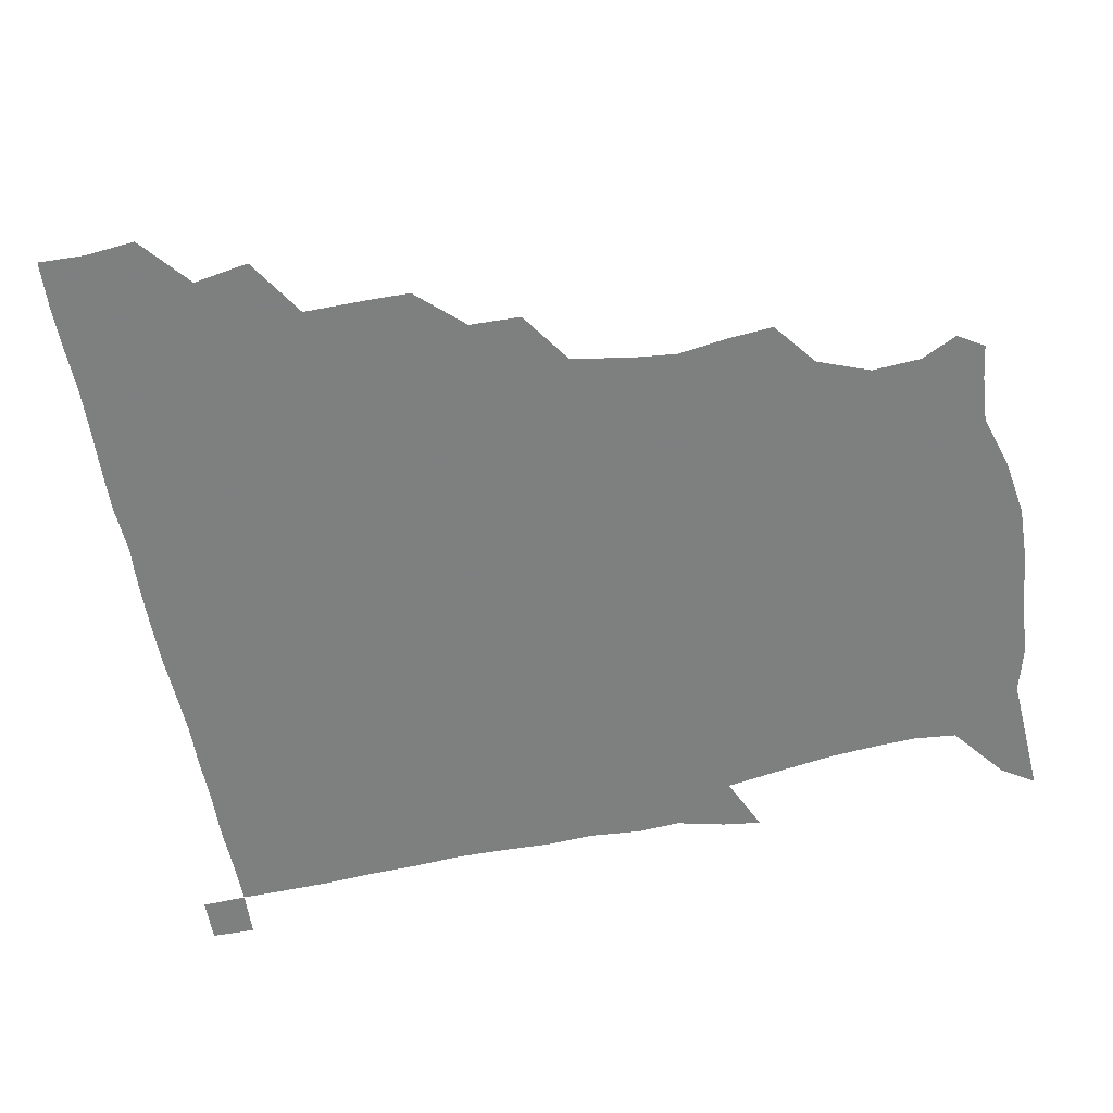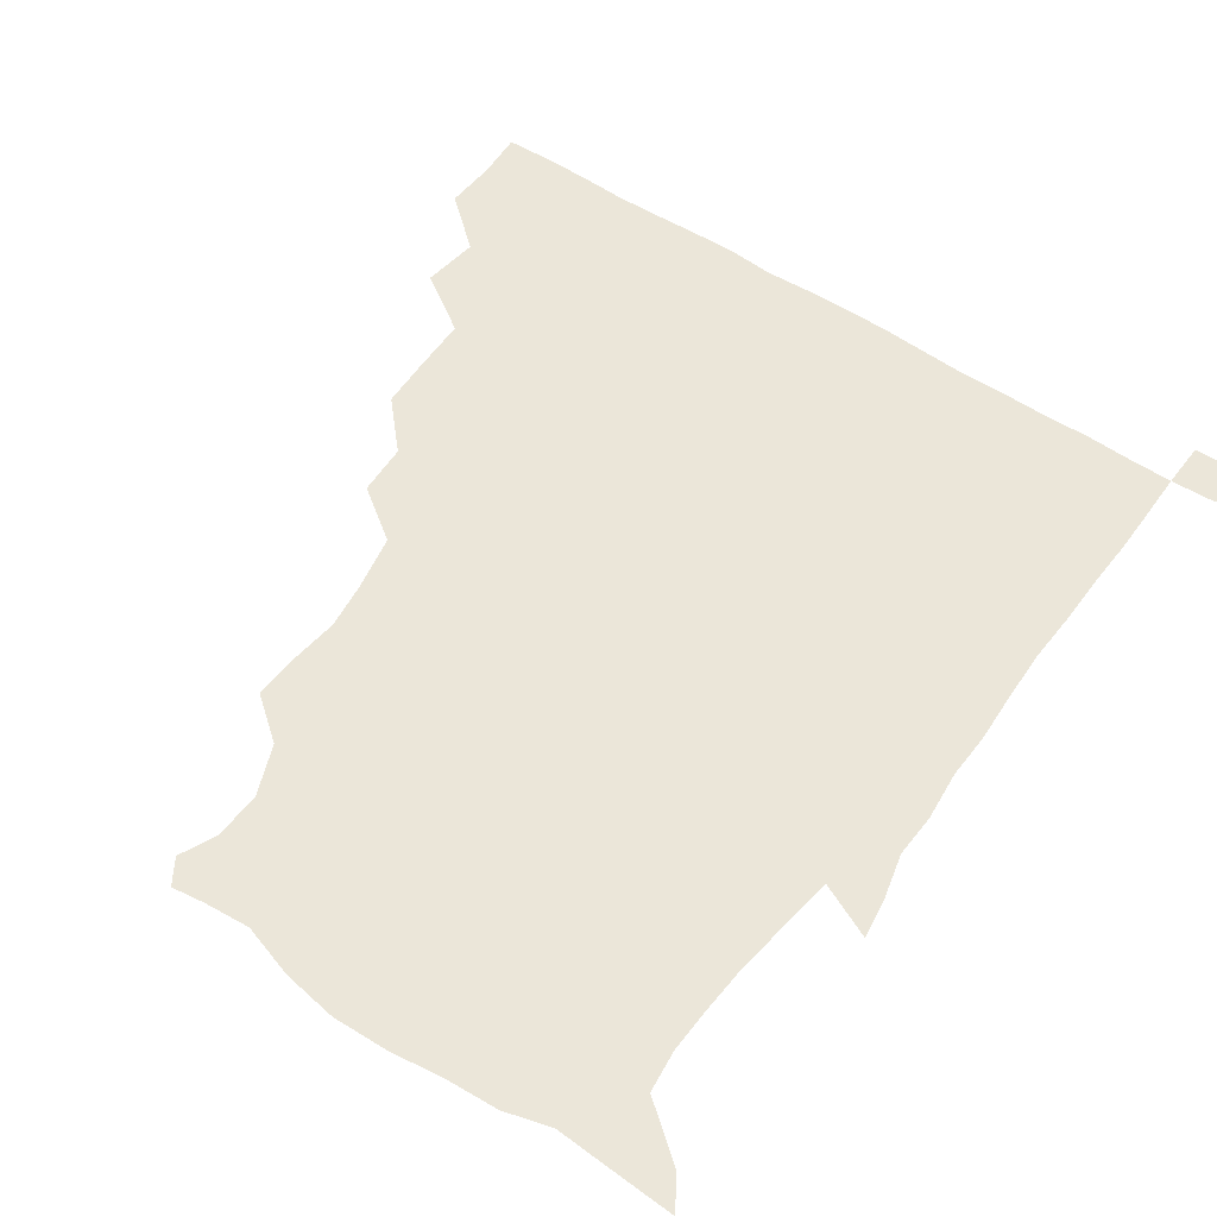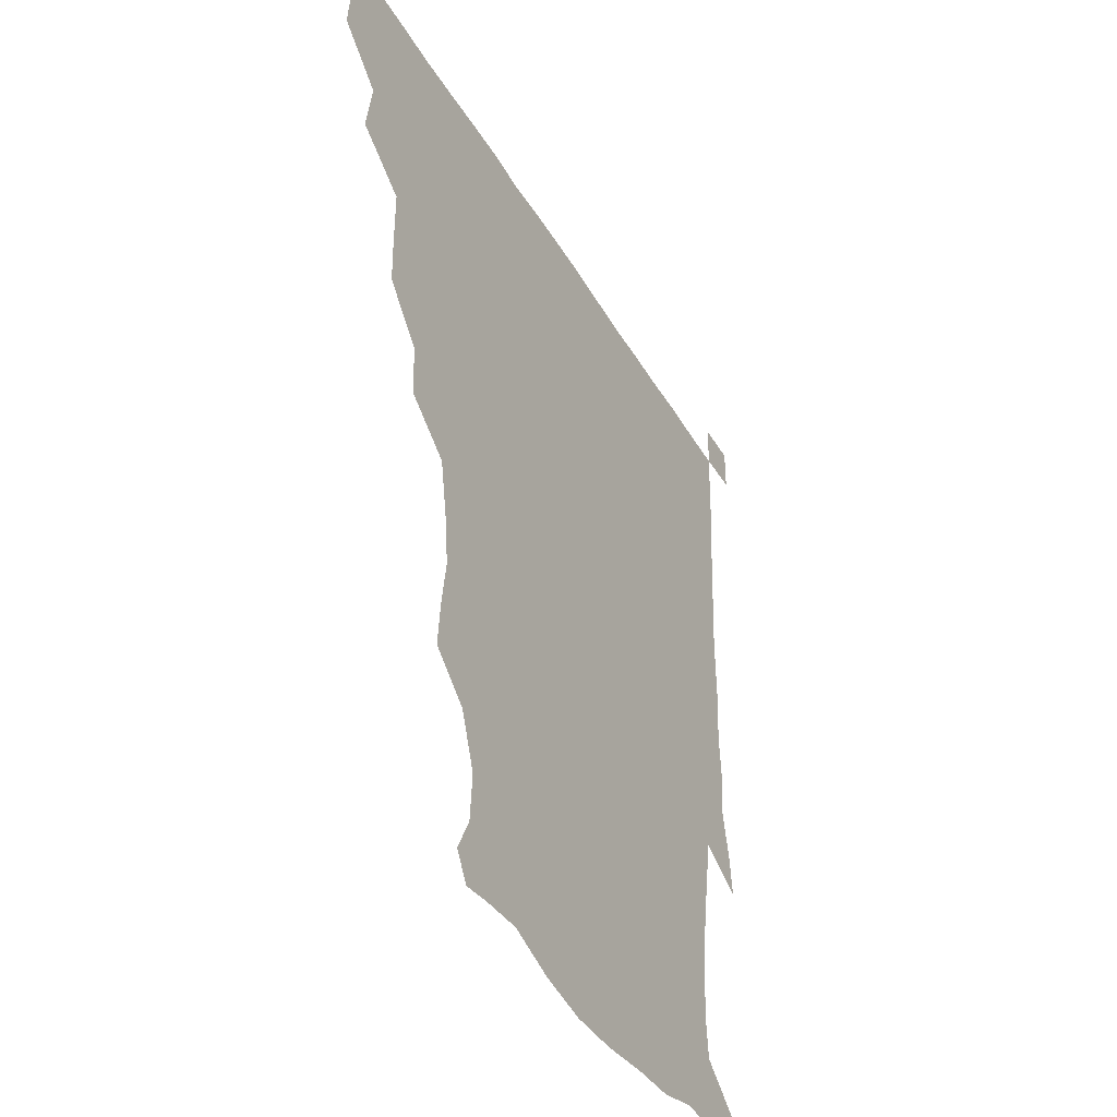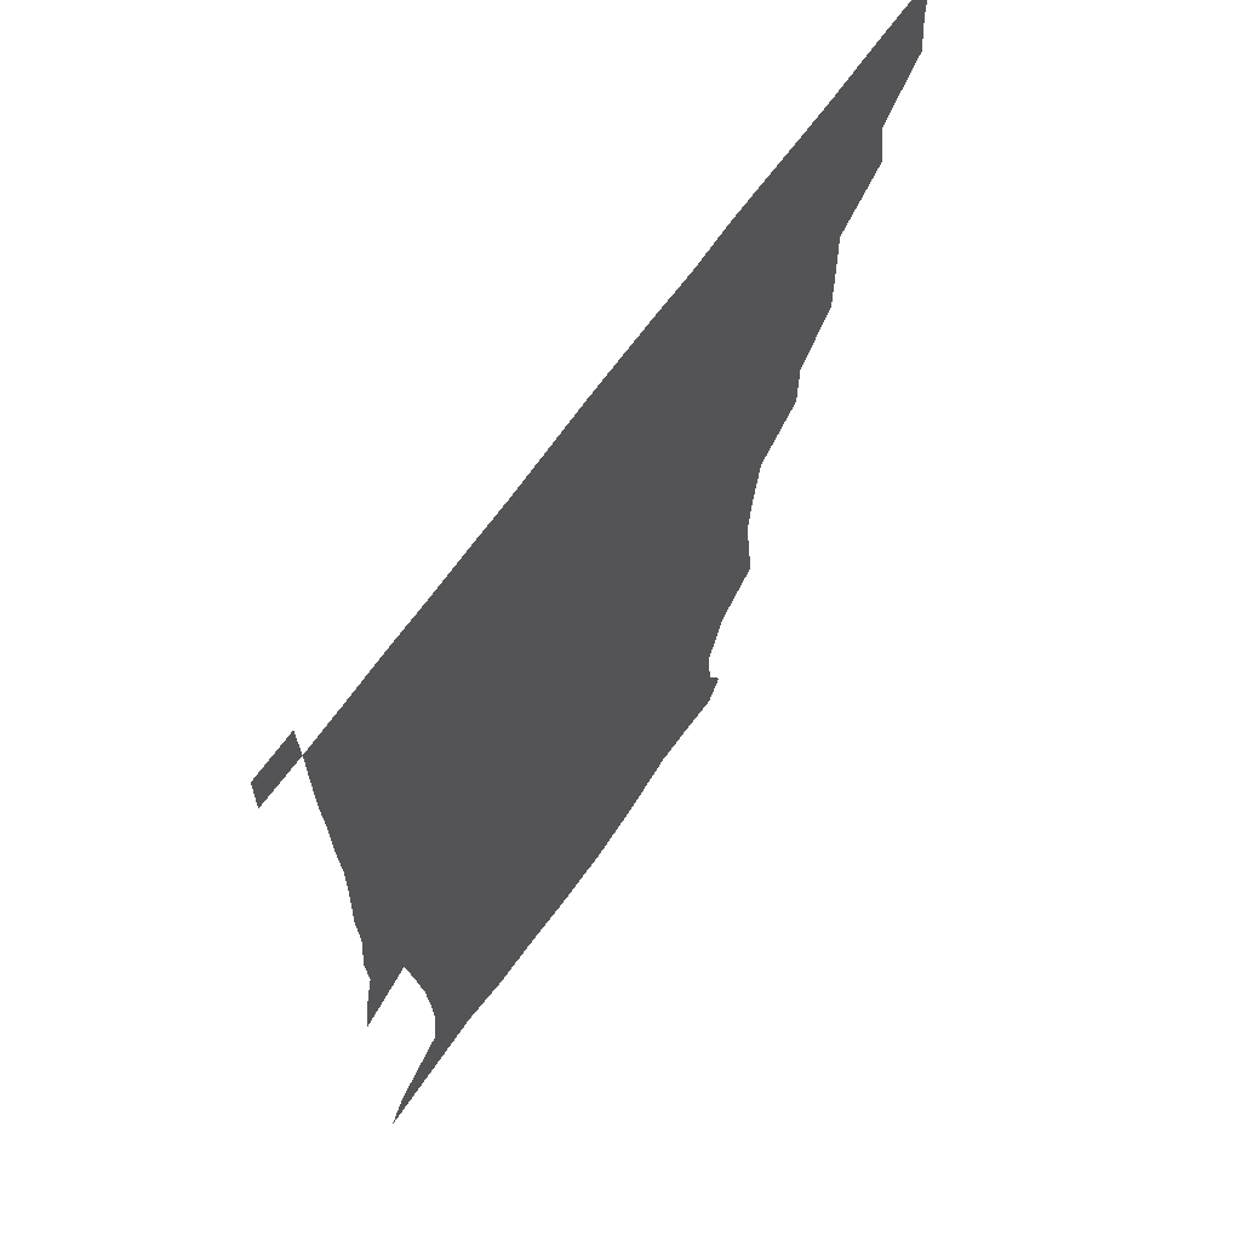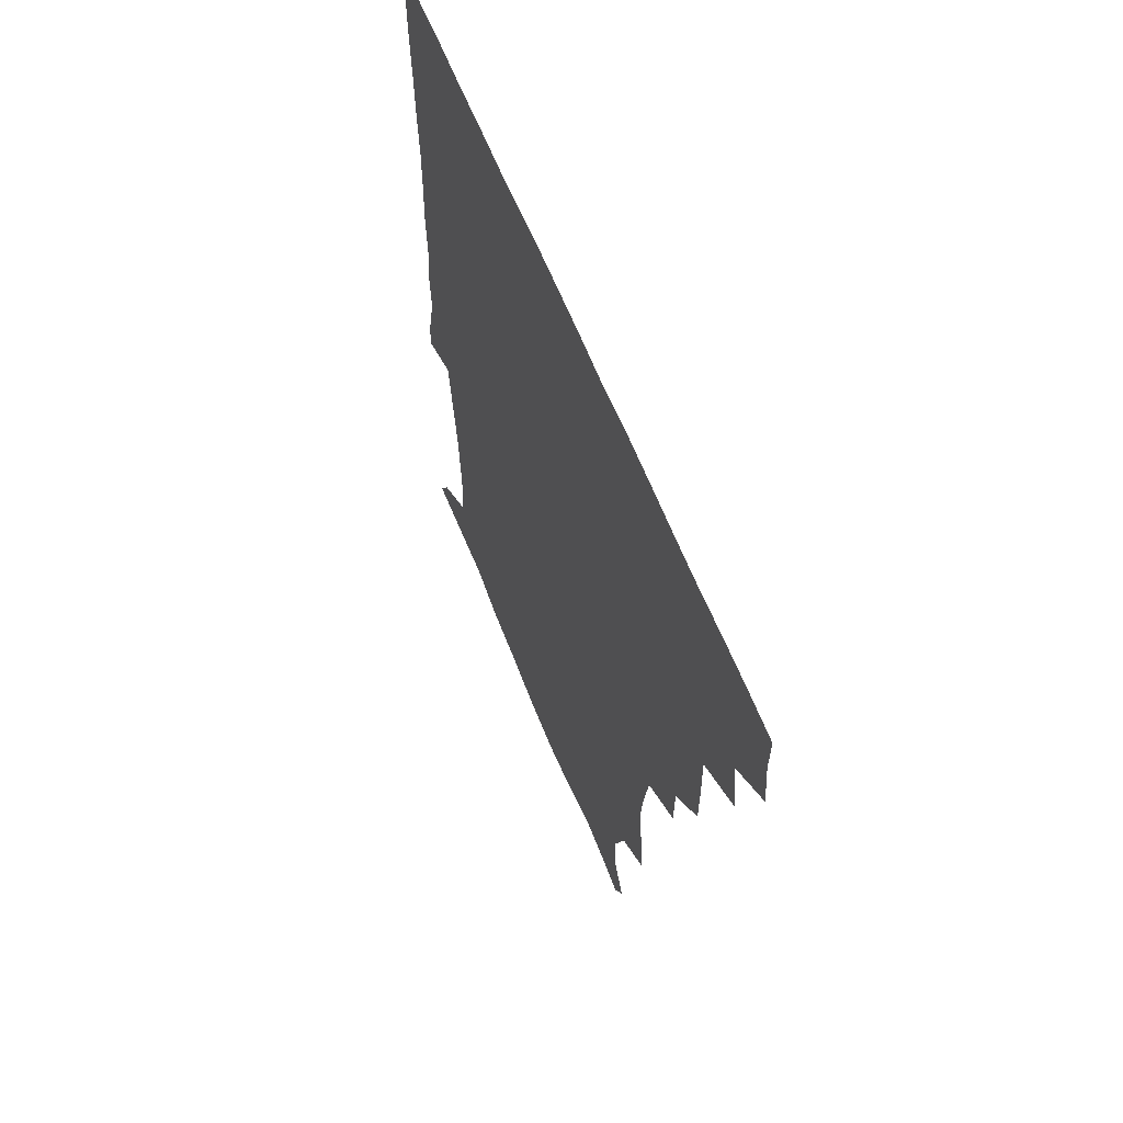
<metadata>
{"format":"obj","ext":"obj","renderer":"f3d","projection":"perspective","resolution":1024,"background":"white","views":[{"elev":-59.6,"azim":-79.2,"up":"+Z"},{"elev":57.6,"azim":34.1,"up":"+Z"},{"elev":-40.6,"azim":-62.4,"up":"+Y"},{"elev":64.5,"azim":124.9,"up":"+Y"},{"elev":61.1,"azim":-111.5,"up":"+Y"}]}
</metadata>
<code>
v 435.3 404.2 0
v 436.9 420.7 0
v 436.4 435.8 0
v 448.9 371.5 0
v 452 389.8 0
v 451.6 405.7 0
v 451.5 420.8 0
v 451.2 436.4 0
v 468.2 323.9 0
v 468 339.3 0
v 468.1 358.9 0
v 467.4 376 0
v 467.6 391.4 0
v 466.7 406.1 0
v 466.3 421.1 0
v 465.9 436.3 0
v 482.7 291.5 0
v 482.3 308.5 0
v 483 328.4 0
v 482.6 344.6 0
v 483.1 362.3 0
v 482.6 377.1 0
v 482.1 391.5 0
v 481.7 406.1 0
v 481.4 420.9 0
v 481.4 435.9 0
v 501 214 0
v 502.2 228.8 0
v 504.6 245.3 0
v 503.1 260.4 0
v 499.8 279.5 0
v 497.5 298.1 0
v 499.5 318.3 0
v 498.4 332.7 0
v 497.3 346.6 0
v 497.4 362.3 0
v 497.1 376.9 0
v 496.7 391.4 0
v 496.4 406.1 0
v 496.3 420.9 0
v 496.3 436.3 0
v 514.9 157.6 0
v 520.8 169.4 0
v 521.9 185.5 0
v 515.5 202.6 0
v 517.6 223.4 0
v 516.3 238 0
v 516.1 253.8 0
v 514.4 269.9 0
v 513.2 285.3 0
v 512.4 300.3 0
v 513.1 318.8 0
v 512.3 332.4 0
v 512.4 347.7 0
v 511.8 361.8 0
v 511.9 376.8 0
v 511.3 391.3 0
v 511.3 406 0
v 511.1 420.6 0
v 511.1 436.9 0
v 520.1 149 0
v 527.2 161.7 0
v 531.3 176 0
v 530.6 192.6 0
v 528.7 209.6 0
v 531.3 228.9 0
v 529.9 243.2 0
v 528.9 256.3 0
v 527.3 270.3 0
v 527 286.6 0
v 527.7 303.3 0
v 527.2 318.1 0
v 527 332.6 0
v 527.1 347.7 0
v 526.8 362 0
v 527.2 376.8 0
v 526.5 391.2 0
v 526.2 406.1 0
v 526 421.5 0
v 525.6 437.3 0
v 531.3 150.6 0
v 540.9 165.4 0
v 544.6 183.6 0
v 543.2 196.8 0
v 543.6 211.3 0
v 543.8 231.7 0
v 543.6 244.1 0
v 543.4 259.7 0
v 542 272.1 0
v 542 287.8 0
v 542.3 303.8 0
v 541.9 318.3 0
v 542.1 333 0
v 541.8 347.5 0
v 541.9 362.3 0
v 541.6 376.5 0
v 541.4 391.1 0
v 541.8 405.7 0
v 541.4 420.6 0
v 540.9 436.3 0
v 546.5 151.6 0
v 557 168.3 0
v 557.8 182.8 0
v 556.4 197.9 0
v 558.4 214.7 0
v 557.6 229.5 0
v 557.2 244.7 0
v 557.2 259 0
v 556.6 273.6 0
v 556.9 289.1 0
v 557.2 304.2 0
v 556.5 316.8 0
v 556.6 333.1 0
v 556.8 347.9 0
v 556.7 362.1 0
v 556.2 376.3 0
v 556.6 391.1 0
v 556.6 405.6 0
v 556.3 420.5 0
v 555.6 437.1 0
v 564.2 146 0
v 571 168.7 0
v 572.4 184.9 0
v 572.3 196.4 0
v 571.3 215 0
v 572.5 228.8 0
v 571.3 243.1 0
v 571.6 257.7 0
v 571.2 271.5 0
v 570.9 287.1 0
v 571.1 303.5 0
v 571.8 319 0
v 571.3 332.2 0
v 571.3 347.2 0
v 571.7 362.1 0
v 571.4 376.3 0
v 571.9 391 0
v 571.9 405.3 0
v 571 421.1 0
v 570.3 437.3 0
v 582.5 143.1 0
v 585.1 168.4 0
v 585.9 184.7 0
v 586.8 201.2 0
v 586.5 215.4 0
v 586.8 231.3 0
v 586.5 244.2 0
v 586.1 260.8 0
v 587 274 0
v 586.1 288.6 0
v 586.2 304.6 0
v 586.2 319.1 0
v 586.4 333.2 0
v 586.4 348.5 0
v 586.3 361.6 0
v 586.9 376.9 0
v 586.7 391.1 0
v 586.6 405.2 0
v 585.7 421.3 0
v 584.7 437.4 0
v 600.9 143.6 0
v 599.8 167.3 0
v 600.8 184.3 0
v 601.1 198.3 0
v 601.5 213.9 0
v 600.6 229.3 0
v 600.6 245 0
v 600.9 258.2 0
v 600.5 275.5 0
v 601 288.8 0
v 600.7 304.3 0
v 601.3 317.2 0
v 601 333.4 0
v 601 347.4 0
v 601.6 362.9 0
v 601.6 377.1 0
v 601.6 391.3 0
v 601.1 406.3 0
v 600.5 421.5 0
v 599.4 436.6 0
v 619.6 145.9 0
v 616.2 165 0
v 614.4 183.7 0
v 614.8 198.5 0
v 616 214.8 0
v 615 230.6 0
v 615.1 243.6 0
v 615.7 259.6 0
v 615 273.7 0
v 615.3 289 0
v 615.1 303.7 0
v 616 320.2 0
v 615.8 333.3 0
v 615.8 347.1 0
v 616 362.9 0
v 616.2 377.3 0
v 616.4 391.5 0
v 616.9 405.9 0
v 616.3 420.7 0
v 614.9 436 0
v 636.5 146.8 0
v 631.2 166.2 0
v 630.3 180.5 0
v 628.1 197.1 0
v 628.7 216.2 0
v 629.1 231.4 0
v 629.7 244.4 0
v 629.5 261.3 0
v 630.5 272.8 0
v 629.9 288.1 0
v 629.9 302.4 0
v 629.2 320.4 0
v 630 334.8 0
v 630.5 347.8 0
v 630.7 362.5 0
v 631 376.9 0
v 631.2 391.6 0
v 631.9 406.1 0
v 631.3 420.7 0
v 629.9 436.2 0
v 652.4 151 0
v 645.8 165.5 0
v 642.9 182.9 0
v 642.8 196.7 0
v 642.5 213.1 0
v 642.9 228.8 0
v 644.6 242.4 0
v 643.8 259.5 0
v 644 274.2 0
v 643.8 288.7 0
v 644.2 303.8 0
v 644.5 317.5 0
v 644 334.1 0
v 644.9 347.6 0
v 645.2 362.4 0
v 645.5 378.1 0
v 645.9 391.6 0
v 646.2 406.5 0
v 646.4 420.6 0
v 645.4 435.9 0
v 668.1 150.1 0
v 659.7 164.4 0
v 655.6 179.5 0
v 655.4 193.5 0
v 654.6 211.3 0
v 656.3 225.6 0
v 658.2 241.3 0
v 658.3 258.9 0
v 657.3 274.1 0
v 657.9 287.4 0
v 657.4 303.8 0
v 658.4 317 0
v 658 333 0
v 658.9 347.4 0
v 659.8 361.6 0
v 659.8 377.4 0
v 660.4 392 0
v 660.8 406.5 0
v 661 420.8 0
v 660.4 436.3 0
v 681.2 149.4 0
v 672.8 162.1 0
v 667.7 174 0
v 666.4 188.1 0
v 667.2 202.1 0
v 668.5 217.6 0
v 671.1 234.8 0
v 674.4 254.7 0
v 673 269.4 0
v 671.5 284.7 0
v 671.2 300.4 0
v 671.4 315.1 0
v 673.6 328.2 0
v 672.3 346 0
v 673 361.3 0
v 673.2 377.6 0
v 674.9 391.3 0
v 675.2 406.5 0
v 675.6 421.1 0
v 675.8 435.8 0
v 692.5 148.7 0
v 685.9 159.4 0
v 692.4 246.5 0
v 690.9 259.1 0
v 687.2 275.2 0
v 688.2 289.6 0
v 686.9 306.2 0
v 687.8 321.6 0
v 687.3 338.2 0
v 687.2 355.5 0
v 688.3 371.9 0
v 688.9 389.2 0
v 690 405.1 0
v 690.4 420.7 0
v 690.6 435.7 0
v 691.3 450.9 0
v 706.1 436.3 0
v 706 451 0
f 5 6 1
f 1 6 2
f 6 7 2
f 2 7 3
f 7 8 3
f 11 12 4
f 4 12 5
f 12 13 5
f 5 13 6
f 13 14 6
f 6 14 7
f 14 15 7
f 7 15 8
f 15 16 8
f 18 19 9
f 9 19 10
f 19 20 10
f 10 20 11
f 20 21 11
f 11 21 12
f 21 22 12
f 12 22 13
f 22 23 13
f 13 23 14
f 23 24 14
f 14 24 15
f 24 25 15
f 15 25 16
f 25 26 16
f 31 32 17
f 17 32 18
f 32 33 18
f 18 33 19
f 33 34 19
f 19 34 20
f 34 35 20
f 20 35 21
f 35 36 21
f 21 36 22
f 36 37 22
f 22 37 23
f 37 38 23
f 23 38 24
f 38 39 24
f 24 39 25
f 39 40 25
f 25 40 26
f 40 41 26
f 45 46 27
f 27 46 28
f 46 47 28
f 28 47 29
f 47 48 29
f 29 48 30
f 48 49 30
f 30 49 31
f 49 50 31
f 31 50 32
f 50 51 32
f 32 51 33
f 51 52 33
f 33 52 34
f 52 53 34
f 34 53 35
f 53 54 35
f 35 54 36
f 54 55 36
f 36 55 37
f 55 56 37
f 37 56 38
f 56 57 38
f 38 57 39
f 57 58 39
f 39 58 40
f 58 59 40
f 40 59 41
f 59 60 41
f 61 62 42
f 42 62 43
f 62 63 43
f 43 63 44
f 63 64 44
f 44 64 45
f 64 65 45
f 45 65 46
f 65 66 46
f 46 66 47
f 66 67 47
f 47 67 48
f 67 68 48
f 48 68 49
f 68 69 49
f 49 69 50
f 69 70 50
f 50 70 51
f 70 71 51
f 51 71 52
f 71 72 52
f 52 72 53
f 72 73 53
f 53 73 54
f 73 74 54
f 54 74 55
f 74 75 55
f 55 75 56
f 75 76 56
f 56 76 57
f 76 77 57
f 57 77 58
f 77 78 58
f 58 78 59
f 78 79 59
f 59 79 60
f 79 80 60
f 61 81 62
f 81 82 62
f 62 82 63
f 82 83 63
f 63 83 64
f 83 84 64
f 64 84 65
f 84 85 65
f 65 85 66
f 85 86 66
f 66 86 67
f 86 87 67
f 67 87 68
f 87 88 68
f 68 88 69
f 88 89 69
f 69 89 70
f 89 90 70
f 70 90 71
f 90 91 71
f 71 91 72
f 91 92 72
f 72 92 73
f 92 93 73
f 73 93 74
f 93 94 74
f 74 94 75
f 94 95 75
f 75 95 76
f 95 96 76
f 76 96 77
f 96 97 77
f 77 97 78
f 97 98 78
f 78 98 79
f 98 99 79
f 79 99 80
f 99 100 80
f 81 101 82
f 101 102 82
f 82 102 83
f 102 103 83
f 83 103 84
f 103 104 84
f 84 104 85
f 104 105 85
f 85 105 86
f 105 106 86
f 86 106 87
f 106 107 87
f 87 107 88
f 107 108 88
f 88 108 89
f 108 109 89
f 89 109 90
f 109 110 90
f 90 110 91
f 110 111 91
f 91 111 92
f 111 112 92
f 92 112 93
f 112 113 93
f 93 113 94
f 113 114 94
f 94 114 95
f 114 115 95
f 95 115 96
f 115 116 96
f 96 116 97
f 116 117 97
f 97 117 98
f 117 118 98
f 98 118 99
f 118 119 99
f 99 119 100
f 119 120 100
f 101 121 102
f 121 122 102
f 102 122 103
f 122 123 103
f 103 123 104
f 123 124 104
f 104 124 105
f 124 125 105
f 105 125 106
f 125 126 106
f 106 126 107
f 126 127 107
f 107 127 108
f 127 128 108
f 108 128 109
f 128 129 109
f 109 129 110
f 129 130 110
f 110 130 111
f 130 131 111
f 111 131 112
f 131 132 112
f 112 132 113
f 132 133 113
f 113 133 114
f 133 134 114
f 114 134 115
f 134 135 115
f 115 135 116
f 135 136 116
f 116 136 117
f 136 137 117
f 117 137 118
f 137 138 118
f 118 138 119
f 138 139 119
f 119 139 120
f 139 140 120
f 121 141 122
f 141 142 122
f 122 142 123
f 142 143 123
f 123 143 124
f 143 144 124
f 124 144 125
f 144 145 125
f 125 145 126
f 145 146 126
f 126 146 127
f 146 147 127
f 127 147 128
f 147 148 128
f 128 148 129
f 148 149 129
f 129 149 130
f 149 150 130
f 130 150 131
f 150 151 131
f 131 151 132
f 151 152 132
f 132 152 133
f 152 153 133
f 133 153 134
f 153 154 134
f 134 154 135
f 154 155 135
f 135 155 136
f 155 156 136
f 136 156 137
f 156 157 137
f 137 157 138
f 157 158 138
f 138 158 139
f 158 159 139
f 139 159 140
f 159 160 140
f 141 161 142
f 161 162 142
f 142 162 143
f 162 163 143
f 143 163 144
f 163 164 144
f 144 164 145
f 164 165 145
f 145 165 146
f 165 166 146
f 146 166 147
f 166 167 147
f 147 167 148
f 167 168 148
f 148 168 149
f 168 169 149
f 149 169 150
f 169 170 150
f 150 170 151
f 170 171 151
f 151 171 152
f 171 172 152
f 152 172 153
f 172 173 153
f 153 173 154
f 173 174 154
f 154 174 155
f 174 175 155
f 155 175 156
f 175 176 156
f 156 176 157
f 176 177 157
f 157 177 158
f 177 178 158
f 158 178 159
f 178 179 159
f 159 179 160
f 179 180 160
f 161 181 162
f 181 182 162
f 162 182 163
f 182 183 163
f 163 183 164
f 183 184 164
f 164 184 165
f 184 185 165
f 165 185 166
f 185 186 166
f 166 186 167
f 186 187 167
f 167 187 168
f 187 188 168
f 168 188 169
f 188 189 169
f 169 189 170
f 189 190 170
f 170 190 171
f 190 191 171
f 171 191 172
f 191 192 172
f 172 192 173
f 192 193 173
f 173 193 174
f 193 194 174
f 174 194 175
f 194 195 175
f 175 195 176
f 195 196 176
f 176 196 177
f 196 197 177
f 177 197 178
f 197 198 178
f 178 198 179
f 198 199 179
f 179 199 180
f 199 200 180
f 181 201 182
f 201 202 182
f 182 202 183
f 202 203 183
f 183 203 184
f 203 204 184
f 184 204 185
f 204 205 185
f 185 205 186
f 205 206 186
f 186 206 187
f 206 207 187
f 187 207 188
f 207 208 188
f 188 208 189
f 208 209 189
f 189 209 190
f 209 210 190
f 190 210 191
f 210 211 191
f 191 211 192
f 211 212 192
f 192 212 193
f 212 213 193
f 193 213 194
f 213 214 194
f 194 214 195
f 214 215 195
f 195 215 196
f 215 216 196
f 196 216 197
f 216 217 197
f 197 217 198
f 217 218 198
f 198 218 199
f 218 219 199
f 199 219 200
f 219 220 200
f 201 221 202
f 221 222 202
f 202 222 203
f 222 223 203
f 203 223 204
f 223 224 204
f 204 224 205
f 224 225 205
f 205 225 206
f 225 226 206
f 206 226 207
f 226 227 207
f 207 227 208
f 227 228 208
f 208 228 209
f 228 229 209
f 209 229 210
f 229 230 210
f 210 230 211
f 230 231 211
f 211 231 212
f 231 232 212
f 212 232 213
f 232 233 213
f 213 233 214
f 233 234 214
f 214 234 215
f 234 235 215
f 215 235 216
f 235 236 216
f 216 236 217
f 236 237 217
f 217 237 218
f 237 238 218
f 218 238 219
f 238 239 219
f 219 239 220
f 239 240 220
f 221 241 222
f 241 242 222
f 222 242 223
f 242 243 223
f 223 243 224
f 243 244 224
f 224 244 225
f 244 245 225
f 225 245 226
f 245 246 226
f 226 246 227
f 246 247 227
f 227 247 228
f 247 248 228
f 228 248 229
f 248 249 229
f 229 249 230
f 249 250 230
f 230 250 231
f 250 251 231
f 231 251 232
f 251 252 232
f 232 252 233
f 252 253 233
f 233 253 234
f 253 254 234
f 234 254 235
f 254 255 235
f 235 255 236
f 255 256 236
f 236 256 237
f 256 257 237
f 237 257 238
f 257 258 238
f 238 258 239
f 258 259 239
f 239 259 240
f 259 260 240
f 241 261 242
f 261 262 242
f 242 262 243
f 262 263 243
f 243 263 244
f 263 264 244
f 244 264 245
f 264 265 245
f 245 265 246
f 265 266 246
f 246 266 247
f 266 267 247
f 247 267 248
f 267 268 248
f 248 268 249
f 268 269 249
f 249 269 250
f 269 270 250
f 250 270 251
f 270 271 251
f 251 271 252
f 271 272 252
f 252 272 253
f 272 273 253
f 253 273 254
f 273 274 254
f 254 274 255
f 274 275 255
f 255 275 256
f 275 276 256
f 256 276 257
f 276 277 257
f 257 277 258
f 277 278 258
f 258 278 259
f 278 279 259
f 259 279 260
f 279 280 260
f 261 281 262
f 281 282 262
f 262 282 263
f 268 283 269
f 283 284 269
f 269 284 270
f 284 285 270
f 270 285 271
f 285 286 271
f 271 286 272
f 286 287 272
f 272 287 273
f 287 288 273
f 273 288 274
f 288 289 274
f 274 289 275
f 289 290 275
f 275 290 276
f 290 291 276
f 276 291 277
f 291 292 277
f 277 292 278
f 292 293 278
f 278 293 279
f 293 294 279
f 279 294 280
f 294 295 280
f 295 297 296
f 297 298 296

</code>
